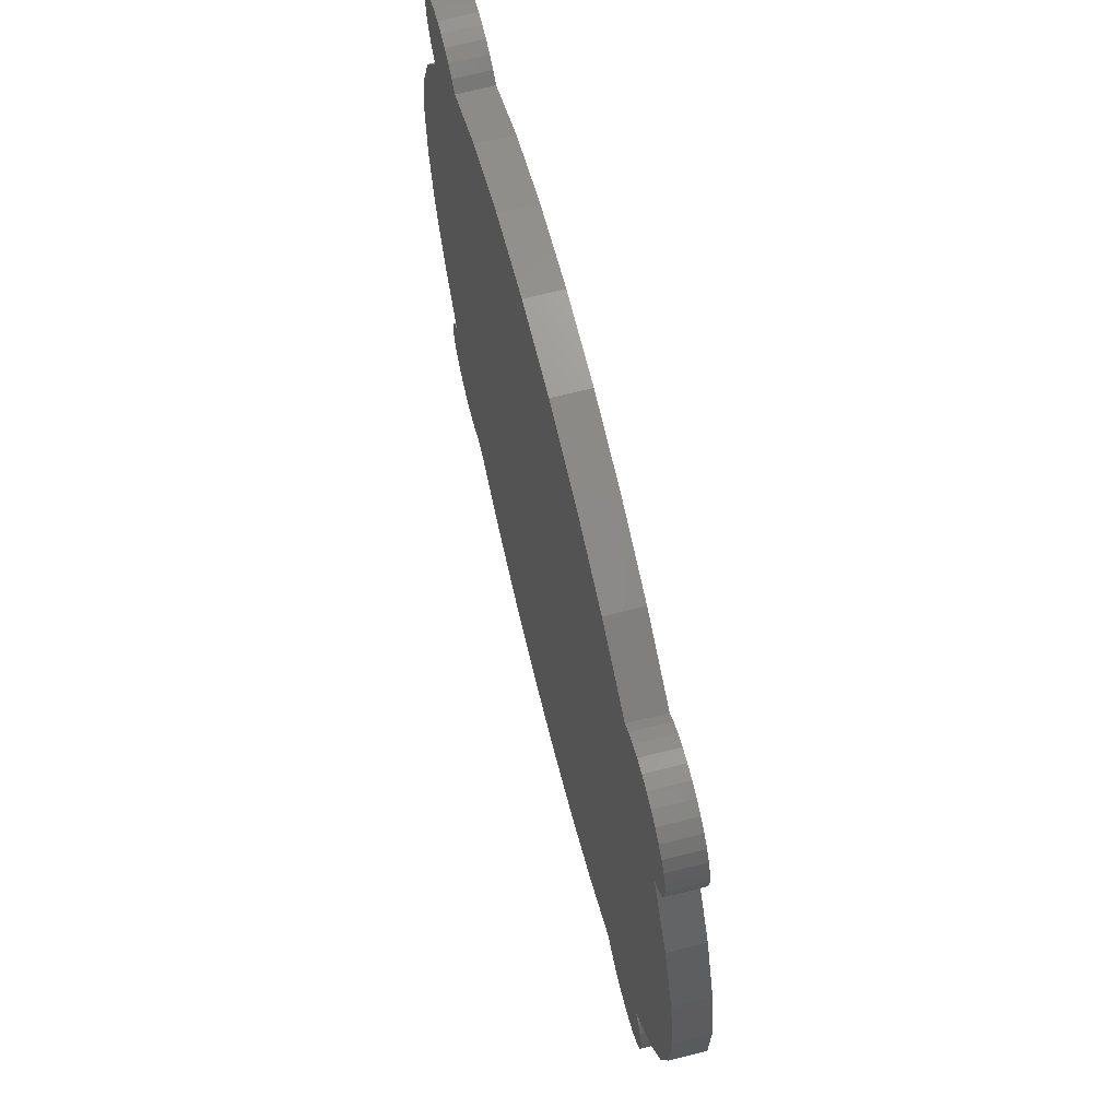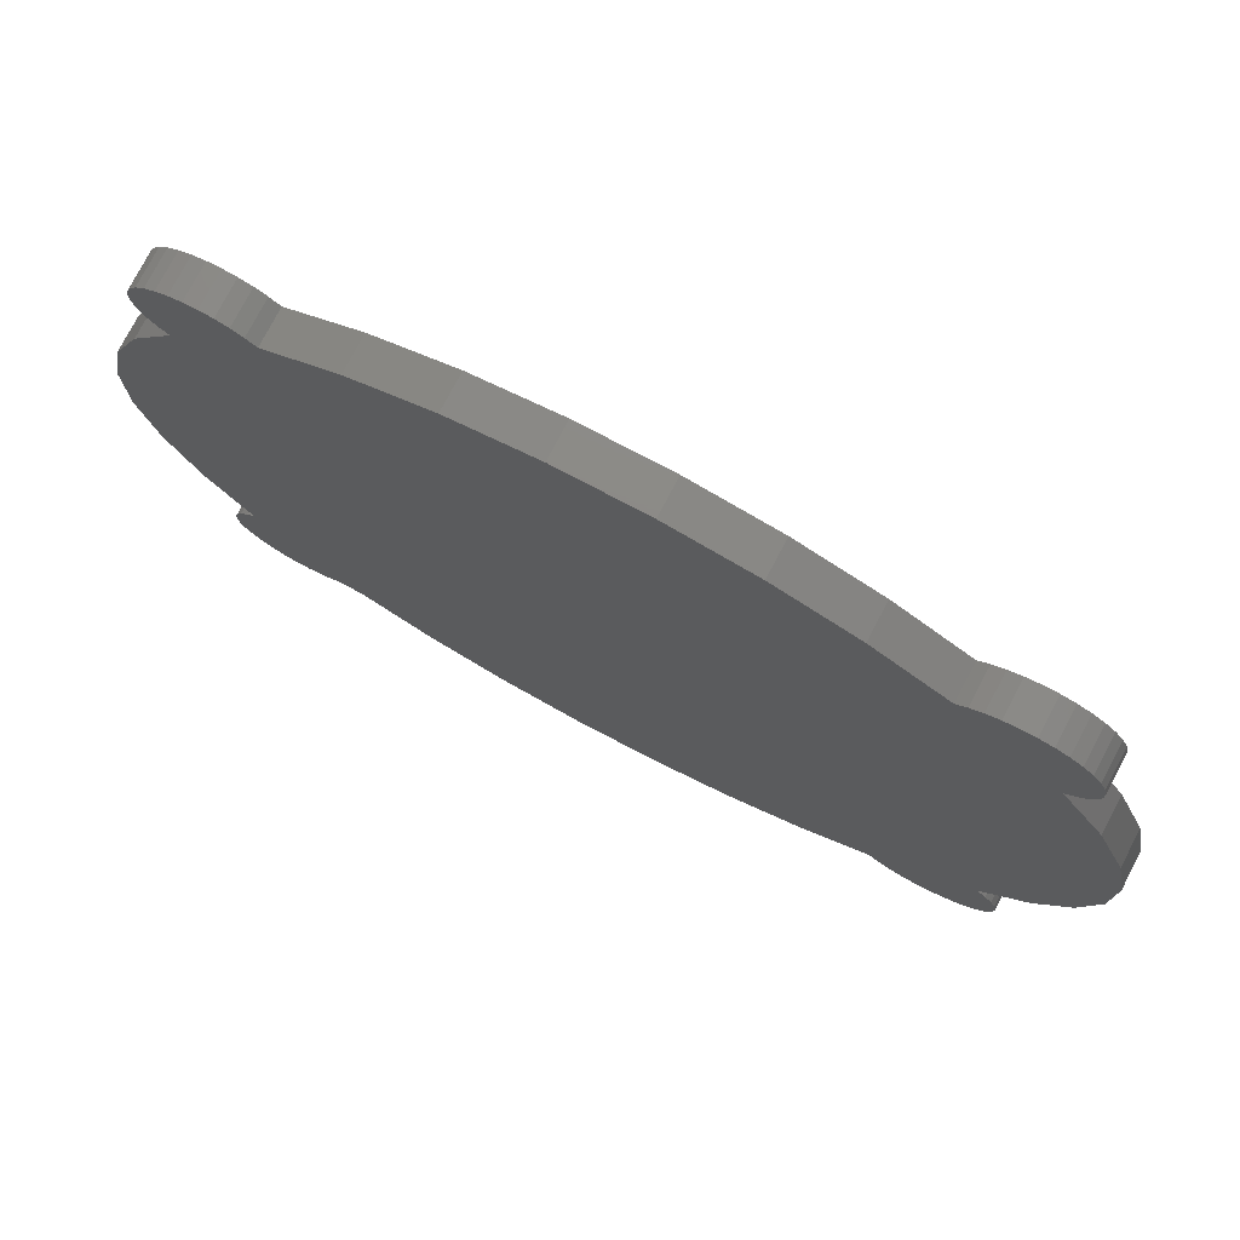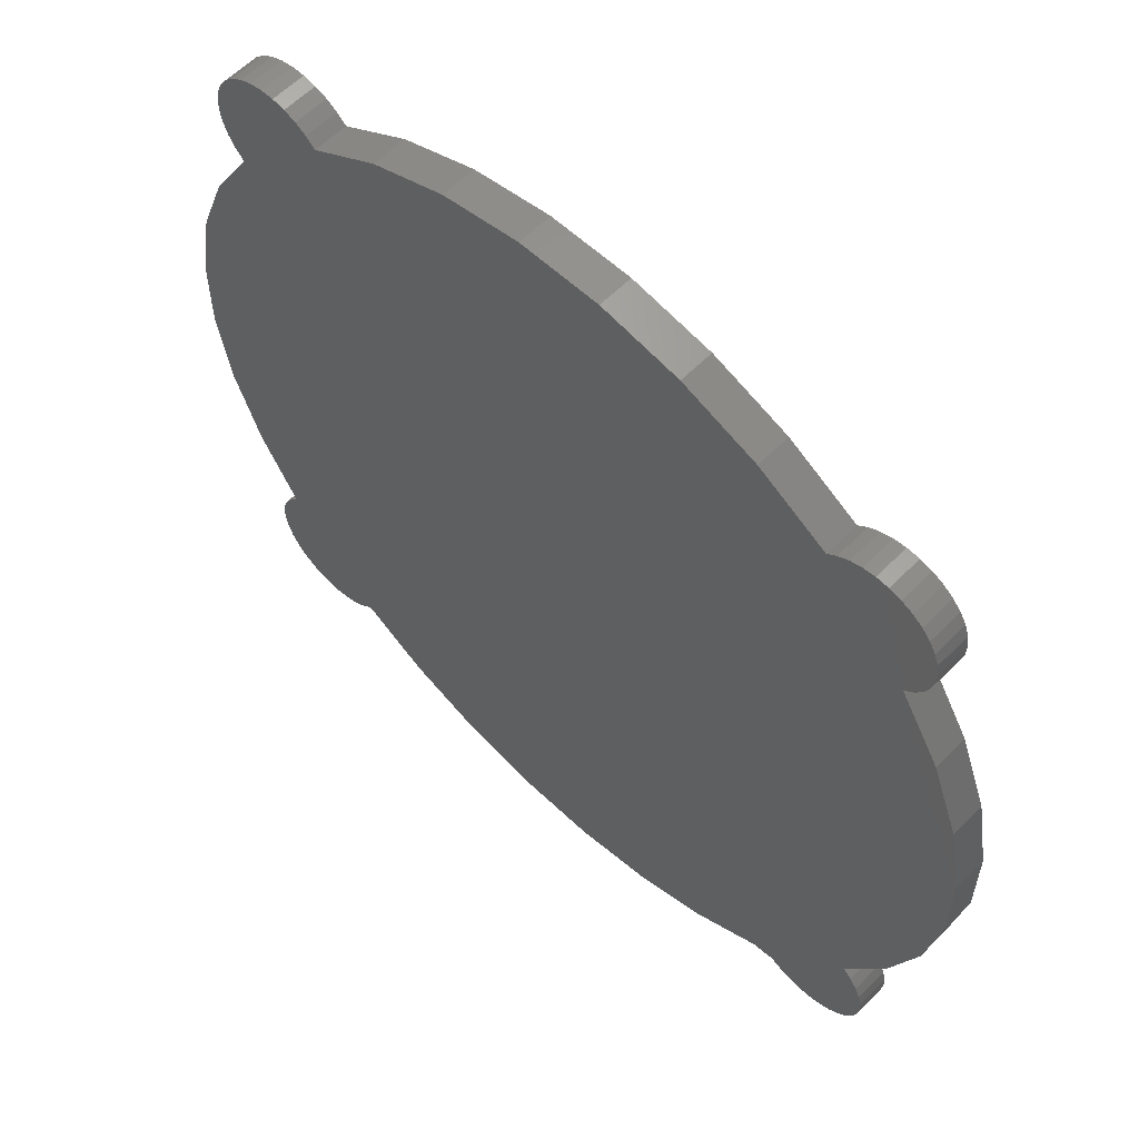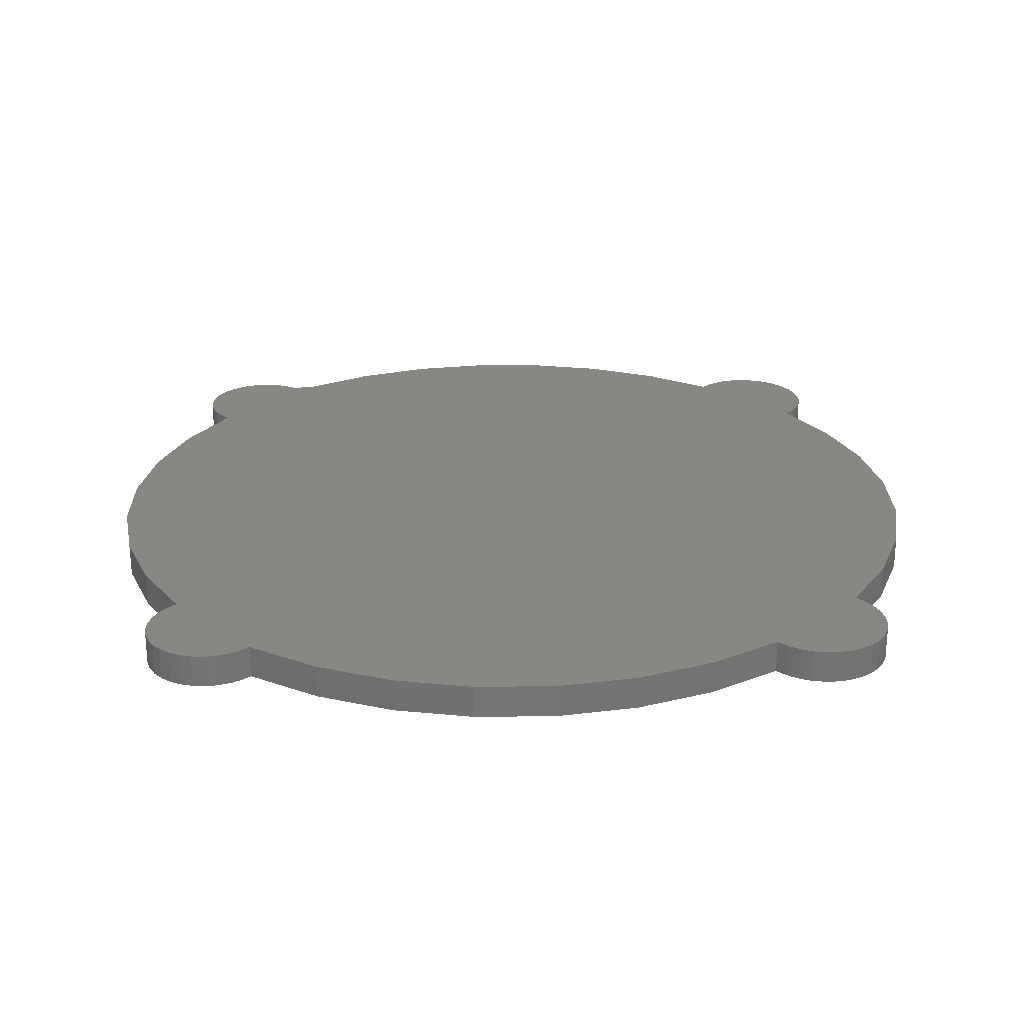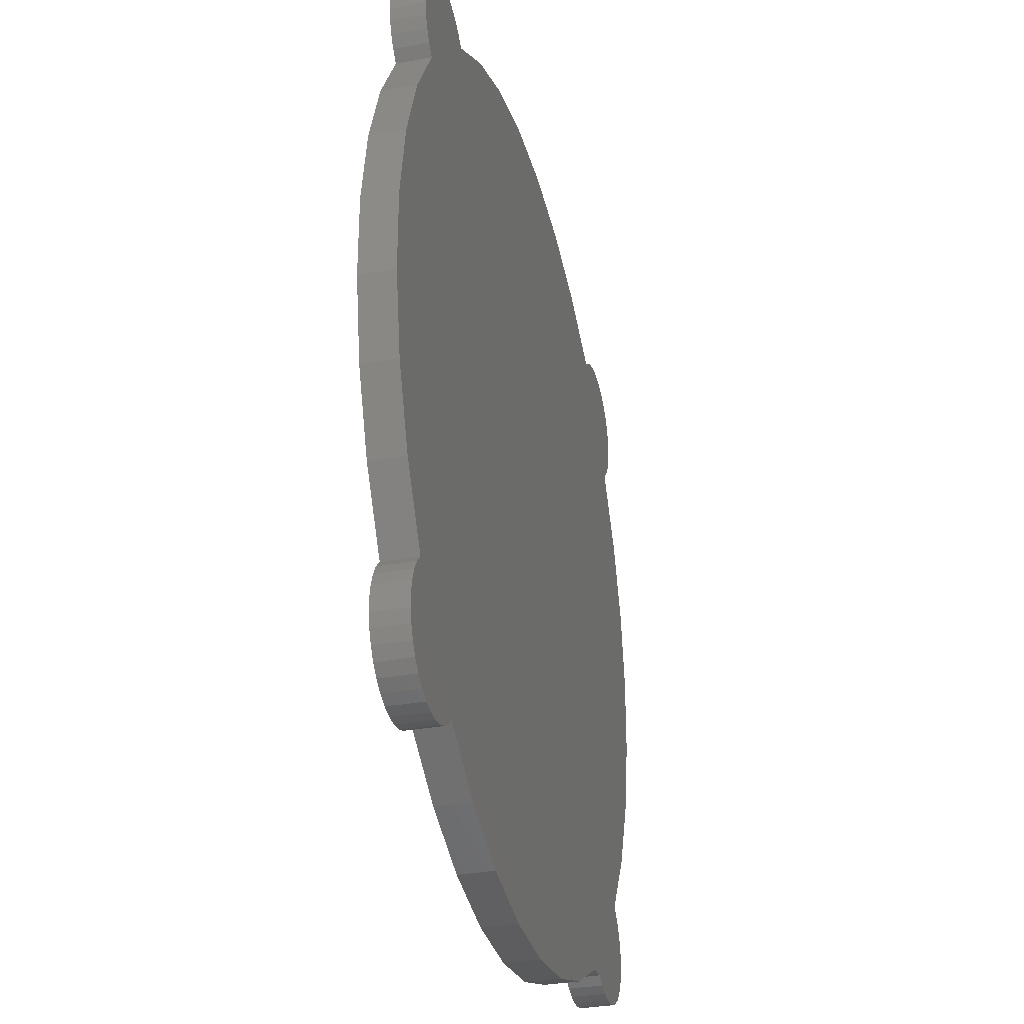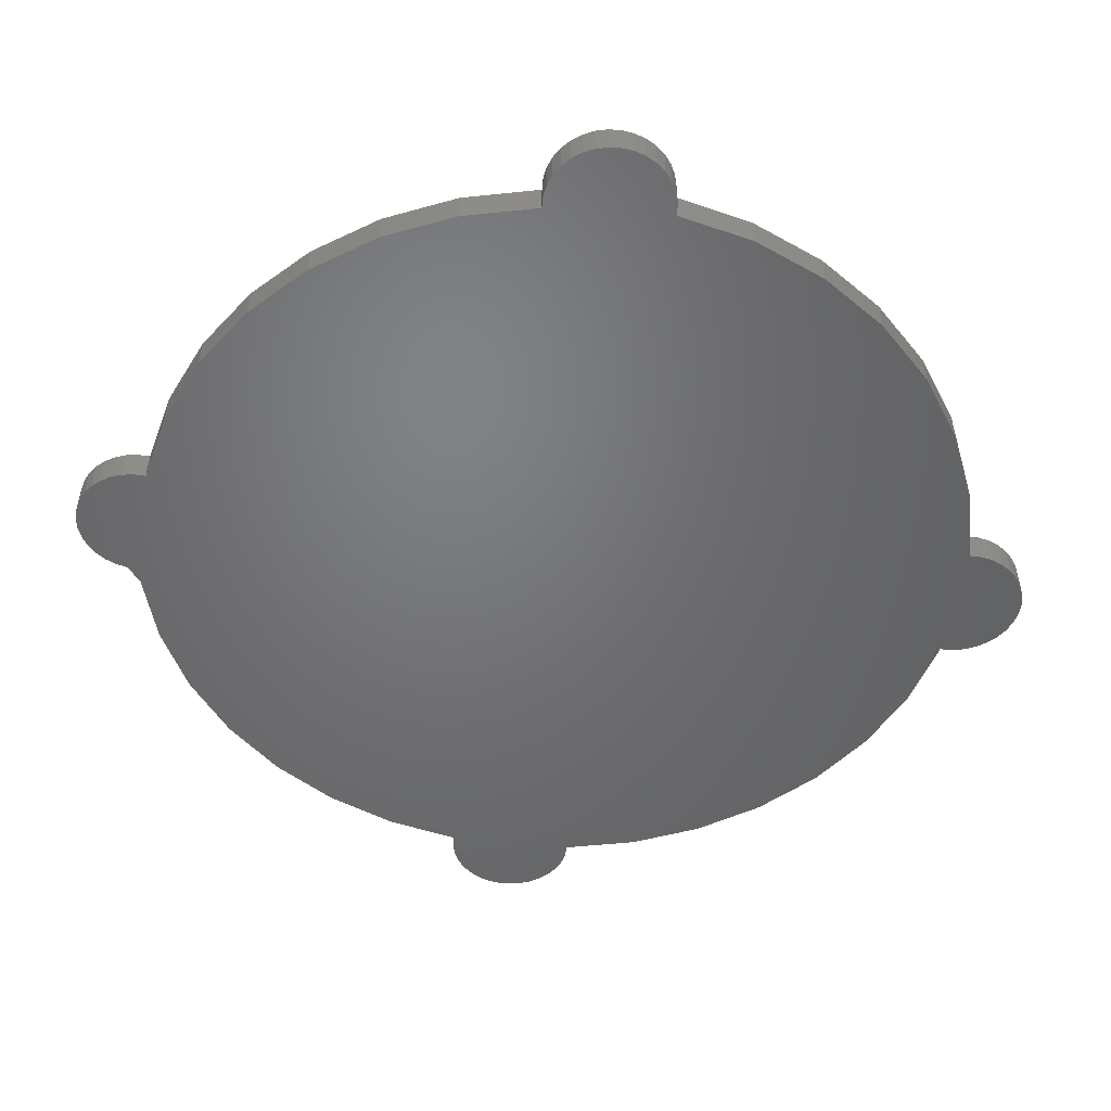
<metadata>
{"format":"stl","ext":"stl","renderer":"f3d","projection":"perspective","resolution":1024,"background":"white","views":[{"elev":69.9,"azim":-104.1,"up":"+Y"},{"elev":77.5,"azim":-152.2,"up":"+Y"},{"elev":59.1,"azim":44.0,"up":"+Y"},{"elev":24.6,"azim":178.8,"up":"+Z"},{"elev":-32.1,"azim":-75.7,"up":"+Y"},{"elev":-50.1,"azim":127.9,"up":"+Z"}]}
</metadata>
<code>
# stl→obj: 192 verts, 380 faces
v 0.4914 -0.3664 0
v 0.4914 -0.3664 0.04688
v 0.5041 -0.3783 0
v 0.5041 -0.3783 0.04688
v 0.5144 -0.3924 0
v 0.5144 -0.3924 0.04688
v 0.5217 -0.4083 0
v 0.5217 -0.4083 0.04688
v 0.5258 -0.4253 0
v 0.5258 -0.4253 0.04688
v 0.5265 -0.4427 0
v 0.5265 -0.4427 0.04688
v 0.5238 -0.46 0
v 0.5238 -0.46 0.04688
v 0.5179 -0.4764 0
v 0.5179 -0.4764 0.04688
v 0.5089 -0.4913 0
v 0.5089 -0.4913 0.04688
v 0.4972 -0.5043 0
v 0.4972 -0.5043 0.04688
v 0.4832 -0.5147 0
v 0.4832 -0.5147 0.04688
v 0.4674 -0.5222 0
v 0.4674 -0.5222 0.04688
v 0.4505 -0.5265 0
v 0.4505 -0.5265 0.04688
v 0.433 -0.5275 0
v 0.433 -0.5275 0.04688
v 0.4158 -0.5251 0
v 0.4158 -0.5251 0.04688
v 0.3993 -0.5194 0
v 0.3993 -0.5194 0.04688
v 0.3842 -0.5106 0
v 0.3842 -0.5106 0.04688
v 0.3521 -0.5147 0
v 0.3521 -0.5147 0.04688
v 0.256 -0.5685 0
v 0.256 -0.5685 0.04688
v 0.1518 -0.6046 0
v 0.1518 -0.6046 0.04688
v 0.04295 -0.6218 0
v 0.04295 -0.6218 0.04688
v -0.06725 -0.6196 0
v -0.06725 -0.6196 0.04688
v -0.1753 -0.5981 0
v -0.1753 -0.5981 0.04688
v -0.278 -0.5579 0
v -0.278 -0.5579 0.04688
v -0.372 -0.5003 0
v -0.372 -0.5003 0.04688
v 0.4344 0.5242 0
v 0.4517 0.523 0
v 0.4172 0.5221 0
v 0.4685 0.5185 0
v 0.4007 0.5167 0
v 0.484 0.5108 0
v 0.3855 0.5082 0
v 0.4979 0.5003 0
v -0.489 -0.5219 0
v -0.5042 -0.5116 0
v -0.3852 -0.513 0
v -0.4007 -0.5229 0
v -0.4721 -0.529 0
v -0.4178 -0.5296 0
v -0.4541 -0.5327 0
v -0.4358 -0.5329 0
v 0.5094 0.4873 0
v -0.5275 0.4801 0
v -0.5172 0.4953 0
v -0.4721 0.5256 0
v -0.4541 0.5293 0
v -0.4358 0.5296 0
v -0.4178 0.5262 0
v -0.4007 0.5195 0
v -0.489 0.5185 0
v -0.3852 0.5096 0
v -0.5172 -0.4987 0
v 0.3723 0.497 0
v -0.372 0.497 0
v -0.2748 0.5561 0
v 0.2751 0.5561 0
v 0.05703 0.6173 0
v 0.1689 0.5967 0
v -0.0567 0.6173 0
v -0.1686 0.5967 0
v 0.524 0.456 0
v -0.5346 0.4631 0
v 0.5182 0.4724 0
v 0.6093 -0.05742 0
v -0.6239 0.05405 0
v 0.6093 0.05405 0
v -0.6036 0.1637 0
v 0.5891 0.1637 0
v -0.5639 0.2678 0
v 0.5493 0.2678 0
v -0.5059 0.363 0
v 0.4914 0.363 0
v -0.5186 0.3763 0
v 0.5041 0.3748 0
v -0.5285 0.3917 0
v 0.5143 0.3889 0
v -0.5352 0.4088 0
v 0.5216 0.4046 0
v -0.5385 0.4268 0
v 0.5257 0.4215 0
v -0.5383 0.4452 0
v 0.5265 0.4388 0
v -0.6239 -0.05742 0
v 0.5891 -0.167 0
v -0.6036 -0.167 0
v 0.5493 -0.2712 0
v -0.5639 -0.2712 0
v -0.5059 -0.3664 0
v -0.5186 -0.3796 0
v -0.5285 -0.3951 0
v -0.5352 -0.4122 0
v -0.5385 -0.4302 0
v -0.5383 -0.4486 0
v -0.5346 -0.4665 0
v -0.5275 -0.4834 0
v -0.5042 0.5083 0
v 0.4172 0.5221 0.04688
v 0.4517 0.523 0.04688
v 0.4344 0.5242 0.04688
v 0.4685 0.5185 0.04688
v 0.4007 0.5167 0.04688
v 0.484 0.5108 0.04688
v 0.3855 0.5082 0.04688
v 0.4979 0.5003 0.04688
v -0.3852 -0.513 0.04688
v -0.5042 -0.5116 0.04688
v -0.489 -0.5219 0.04688
v -0.4007 -0.5229 0.04688
v -0.4721 -0.529 0.04688
v -0.4178 -0.5296 0.04688
v -0.4541 -0.5327 0.04688
v -0.4358 -0.5329 0.04688
v -0.5172 0.4953 0.04688
v -0.5275 0.4801 0.04688
v 0.5094 0.4873 0.04688
v -0.4358 0.5296 0.04688
v -0.4541 0.5293 0.04688
v -0.4721 0.5256 0.04688
v -0.4178 0.5262 0.04688
v -0.4007 0.5195 0.04688
v -0.489 0.5185 0.04688
v -0.3852 0.5096 0.04688
v -0.5172 -0.4987 0.04688
v 0.3723 0.497 0.04688
v 0.2751 0.5561 0.04688
v -0.2748 0.5561 0.04688
v -0.372 0.497 0.04688
v 0.05703 0.6173 0.04688
v -0.0567 0.6173 0.04688
v 0.1689 0.5967 0.04688
v -0.1686 0.5967 0.04688
v 0.5182 0.4724 0.04688
v -0.5346 0.4631 0.04688
v 0.524 0.456 0.04688
v 0.5265 0.4388 0.04688
v -0.5383 0.4452 0.04688
v 0.5257 0.4215 0.04688
v -0.5385 0.4268 0.04688
v 0.5216 0.4046 0.04688
v -0.5352 0.4088 0.04688
v 0.5143 0.3889 0.04688
v -0.5285 0.3917 0.04688
v 0.5041 0.3748 0.04688
v -0.5186 0.3763 0.04688
v 0.4914 0.363 0.04688
v -0.5059 0.363 0.04688
v 0.5493 0.2678 0.04688
v -0.5639 0.2678 0.04688
v 0.5891 0.1637 0.04688
v -0.6036 0.1637 0.04688
v 0.6093 0.05405 0.04688
v -0.6239 0.05405 0.04688
v 0.6093 -0.05742 0.04688
v -0.6239 -0.05742 0.04688
v 0.5891 -0.167 0.04688
v -0.6036 -0.167 0.04688
v 0.5493 -0.2712 0.04688
v -0.5639 -0.2712 0.04688
v -0.5059 -0.3664 0.04688
v -0.5186 -0.3796 0.04688
v -0.5285 -0.3951 0.04688
v -0.5352 -0.4122 0.04688
v -0.5385 -0.4302 0.04688
v -0.5383 -0.4486 0.04688
v -0.5346 -0.4665 0.04688
v -0.5275 -0.4834 0.04688
v -0.5042 0.5083 0.04688
f 1 2 3
f 3 2 4
f 3 4 5
f 5 4 6
f 5 6 7
f 7 6 8
f 7 8 9
f 9 8 10
f 9 10 11
f 11 10 12
f 11 12 13
f 13 12 14
f 13 14 15
f 15 14 16
f 15 16 17
f 17 16 18
f 17 18 19
f 19 18 20
f 19 20 21
f 21 20 22
f 21 22 23
f 23 22 24
f 23 24 25
f 25 24 26
f 25 26 27
f 27 26 28
f 27 28 29
f 29 28 30
f 29 30 31
f 31 30 32
f 31 32 33
f 33 32 34
f 35 36 37
f 37 36 38
f 37 38 39
f 39 38 40
f 39 40 41
f 41 40 42
f 41 42 43
f 43 42 44
f 43 44 45
f 45 44 46
f 45 46 47
f 47 46 48
f 47 48 49
f 49 48 50
f 19 21 33
f 21 31 33
f 51 52 53
f 53 52 54
f 54 55 53
f 55 54 56
f 56 57 55
f 57 56 58
f 59 60 61
f 62 59 61
f 63 59 62
f 64 63 62
f 65 63 64
f 66 65 64
f 67 68 69
f 43 45 39
f 41 43 39
f 70 71 72
f 73 70 72
f 70 73 74
f 74 75 70
f 75 74 76
f 23 31 21
f 29 31 23
f 27 29 23
f 25 27 23
f 49 61 60
f 49 60 77
f 49 77 17
f 49 17 19
f 49 19 33
f 49 33 35
f 49 35 47
f 78 57 58
f 78 58 67
f 78 67 69
f 78 69 79
f 78 79 80
f 78 80 81
f 82 83 84
f 84 83 85
f 83 81 85
f 85 81 80
f 86 87 88
f 88 87 68
f 88 68 67
f 89 90 91
f 91 90 92
f 91 92 93
f 93 92 94
f 93 94 95
f 95 94 96
f 95 96 97
f 97 96 98
f 97 98 99
f 99 98 100
f 99 100 101
f 101 100 102
f 101 102 103
f 103 102 104
f 103 104 105
f 105 104 106
f 105 106 107
f 107 106 87
f 107 87 86
f 90 89 108
f 108 89 109
f 108 109 110
f 110 109 111
f 110 111 112
f 112 111 1
f 112 1 113
f 113 1 3
f 113 3 114
f 114 3 5
f 114 5 115
f 115 5 7
f 115 7 116
f 116 7 9
f 116 9 117
f 117 9 11
f 117 11 118
f 118 11 13
f 118 13 119
f 119 13 15
f 119 15 120
f 120 15 17
f 120 17 77
f 35 37 47
f 47 37 39
f 47 39 45
f 75 76 121
f 121 76 79
f 121 79 69
f 34 22 20
f 34 32 22
f 122 123 124
f 125 123 122
f 122 126 125
f 127 125 126
f 126 128 127
f 129 127 128
f 130 131 132
f 130 132 133
f 133 132 134
f 133 134 135
f 135 134 136
f 135 136 137
f 138 139 140
f 40 46 44
f 40 44 42
f 141 142 143
f 141 143 144
f 145 144 143
f 143 146 145
f 147 145 146
f 22 32 24
f 24 32 30
f 24 30 28
f 24 28 26
f 50 48 36
f 50 36 34
f 50 34 20
f 50 20 18
f 50 18 148
f 50 148 131
f 50 131 130
f 149 150 151
f 149 151 152
f 149 152 138
f 149 138 140
f 149 140 129
f 149 129 128
f 153 154 155
f 155 154 156
f 155 156 150
f 150 156 151
f 140 139 157
f 157 139 158
f 157 158 159
f 159 158 160
f 160 158 161
f 160 161 162
f 162 161 163
f 162 163 164
f 164 163 165
f 164 165 166
f 166 165 167
f 166 167 168
f 168 167 169
f 168 169 170
f 170 169 171
f 170 171 172
f 172 171 173
f 172 173 174
f 174 173 175
f 174 175 176
f 176 175 177
f 176 177 178
f 178 177 179
f 178 179 180
f 180 179 181
f 180 181 182
f 182 181 183
f 182 183 2
f 2 183 184
f 2 184 4
f 4 184 185
f 4 185 6
f 6 185 186
f 6 186 8
f 8 186 187
f 8 187 10
f 10 187 188
f 10 188 12
f 12 188 189
f 12 189 14
f 14 189 190
f 14 190 16
f 16 190 191
f 16 191 18
f 18 191 148
f 46 40 48
f 48 40 38
f 48 38 36
f 138 152 192
f 192 152 147
f 192 147 146
f 34 36 33
f 33 36 35
f 96 171 98
f 98 171 169
f 98 169 100
f 100 169 167
f 100 167 102
f 102 167 165
f 102 165 104
f 104 165 163
f 104 163 106
f 106 163 161
f 106 161 87
f 87 161 158
f 87 158 68
f 68 158 139
f 68 139 69
f 69 139 138
f 69 138 121
f 121 138 192
f 121 192 75
f 75 192 146
f 75 146 70
f 70 146 143
f 70 143 71
f 71 143 142
f 71 142 72
f 72 142 141
f 72 141 73
f 73 141 144
f 73 144 74
f 74 144 145
f 74 145 76
f 76 145 147
f 76 147 79
f 79 147 152
f 79 152 80
f 80 152 151
f 80 151 85
f 85 151 156
f 85 156 84
f 84 156 154
f 84 154 82
f 82 154 153
f 82 153 83
f 83 153 155
f 83 155 81
f 81 155 150
f 81 150 78
f 78 150 149
f 78 149 57
f 57 149 128
f 57 128 55
f 55 128 126
f 55 126 53
f 53 126 122
f 53 122 51
f 51 122 124
f 51 124 52
f 52 124 123
f 52 123 54
f 54 123 125
f 54 125 56
f 56 125 127
f 56 127 58
f 58 127 129
f 58 129 67
f 67 129 140
f 67 140 88
f 88 140 157
f 88 157 86
f 86 157 159
f 86 159 107
f 107 159 160
f 107 160 105
f 105 160 162
f 105 162 103
f 103 162 164
f 103 164 101
f 101 164 166
f 101 166 99
f 99 166 168
f 99 168 97
f 97 168 170
f 97 170 95
f 95 170 172
f 95 172 93
f 93 172 174
f 93 174 91
f 91 174 176
f 91 176 89
f 89 176 178
f 89 178 109
f 109 178 180
f 109 180 111
f 111 180 182
f 111 182 1
f 1 182 2
f 49 50 61
f 61 50 130
f 61 130 62
f 62 130 133
f 62 133 64
f 64 133 135
f 64 135 66
f 66 135 137
f 66 137 65
f 65 137 136
f 65 136 63
f 63 136 134
f 63 134 59
f 59 134 132
f 59 132 60
f 60 132 131
f 60 131 77
f 77 131 148
f 77 148 120
f 120 148 191
f 120 191 119
f 119 191 190
f 119 190 118
f 118 190 189
f 118 189 117
f 117 189 188
f 117 188 116
f 116 188 187
f 116 187 115
f 115 187 186
f 115 186 114
f 114 186 185
f 114 185 113
f 113 185 184
f 113 184 112
f 112 184 183
f 112 183 110
f 110 183 181
f 110 181 108
f 108 181 179
f 108 179 90
f 90 179 177
f 90 177 92
f 92 177 175
f 92 175 94
f 94 175 173
f 94 173 96
f 96 173 171

</code>
